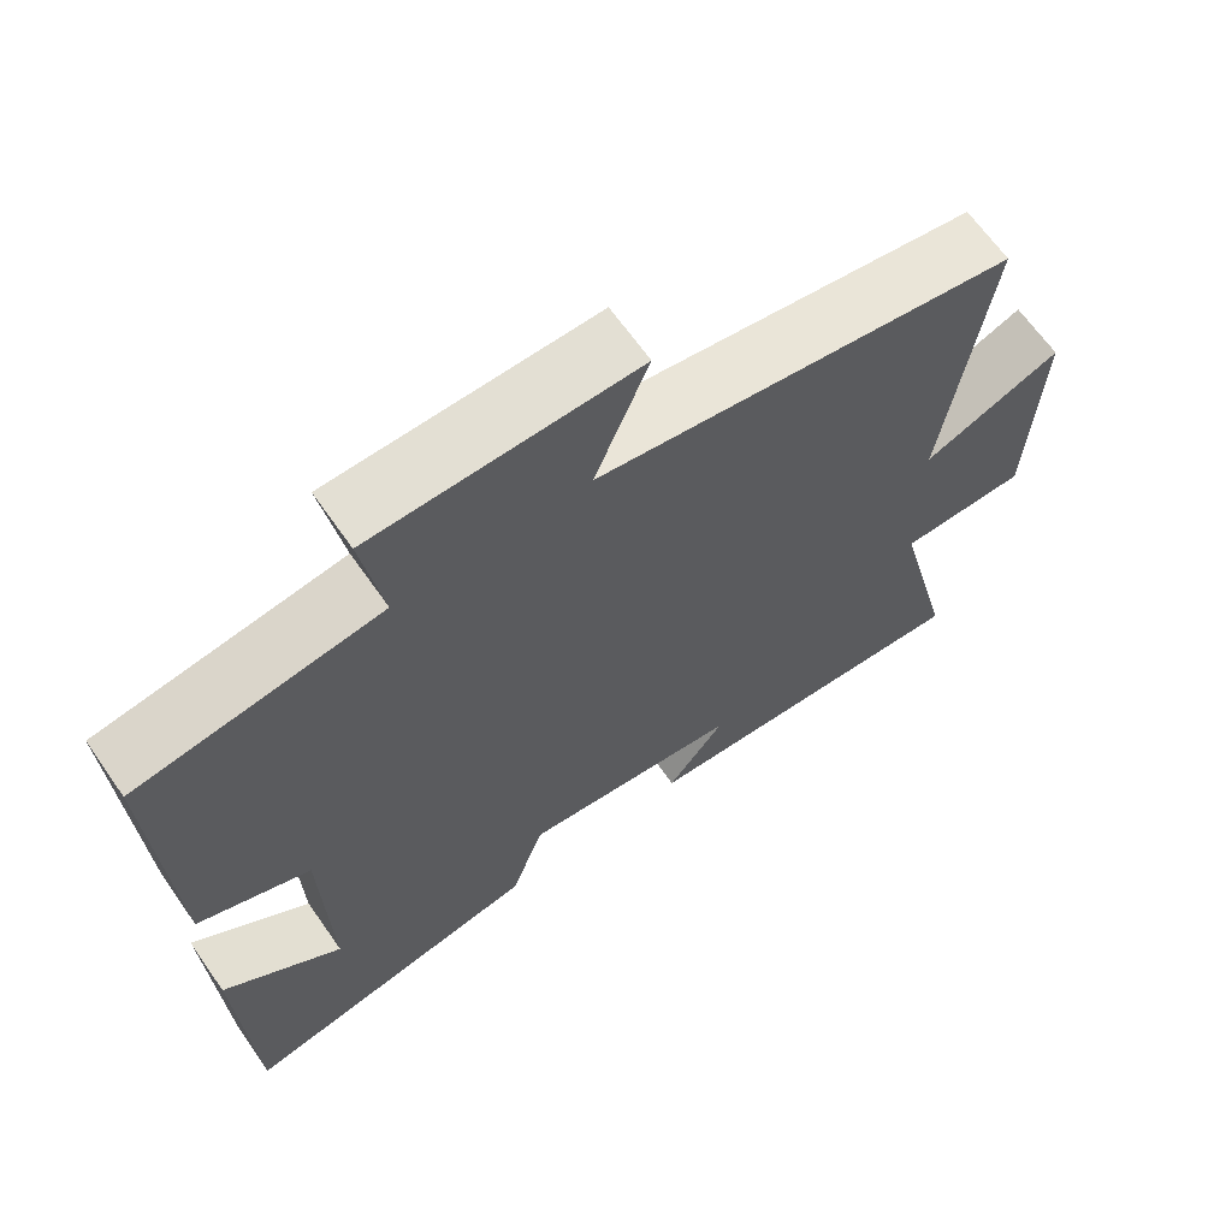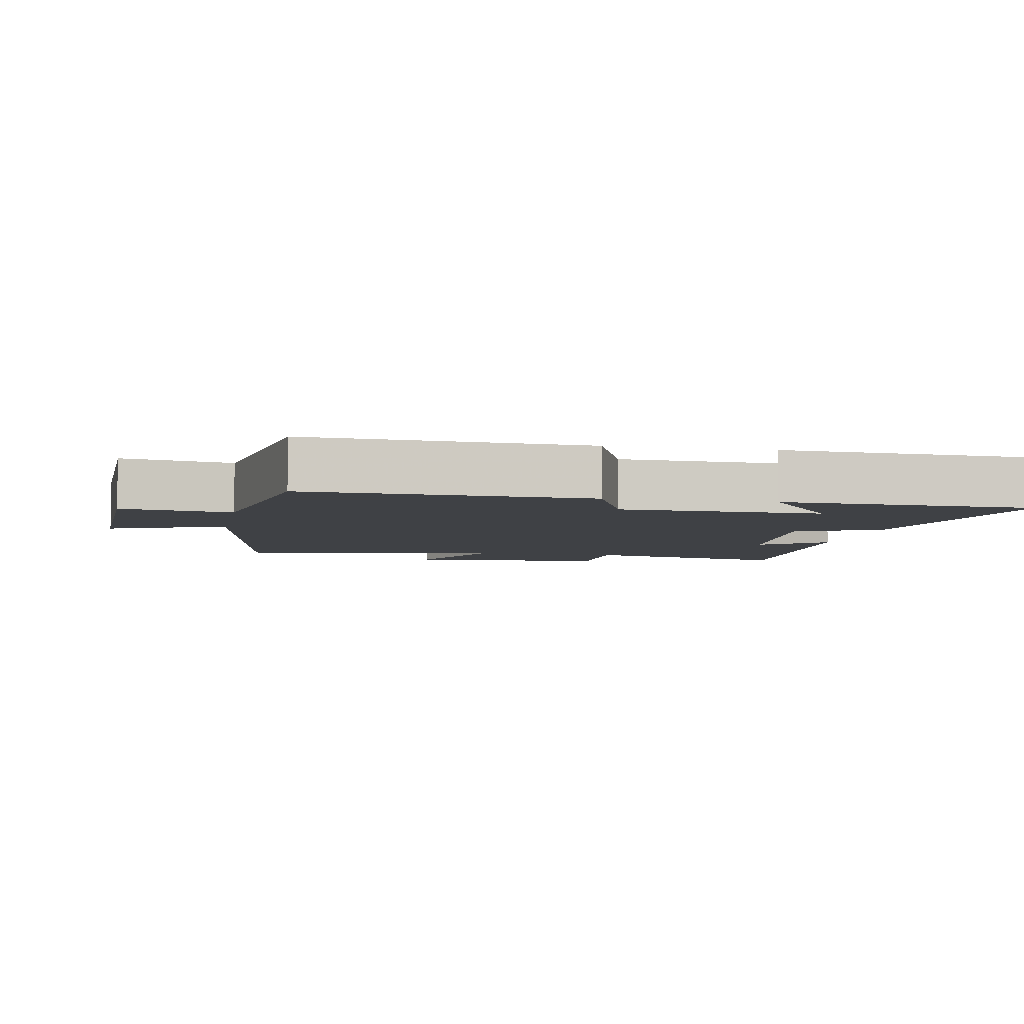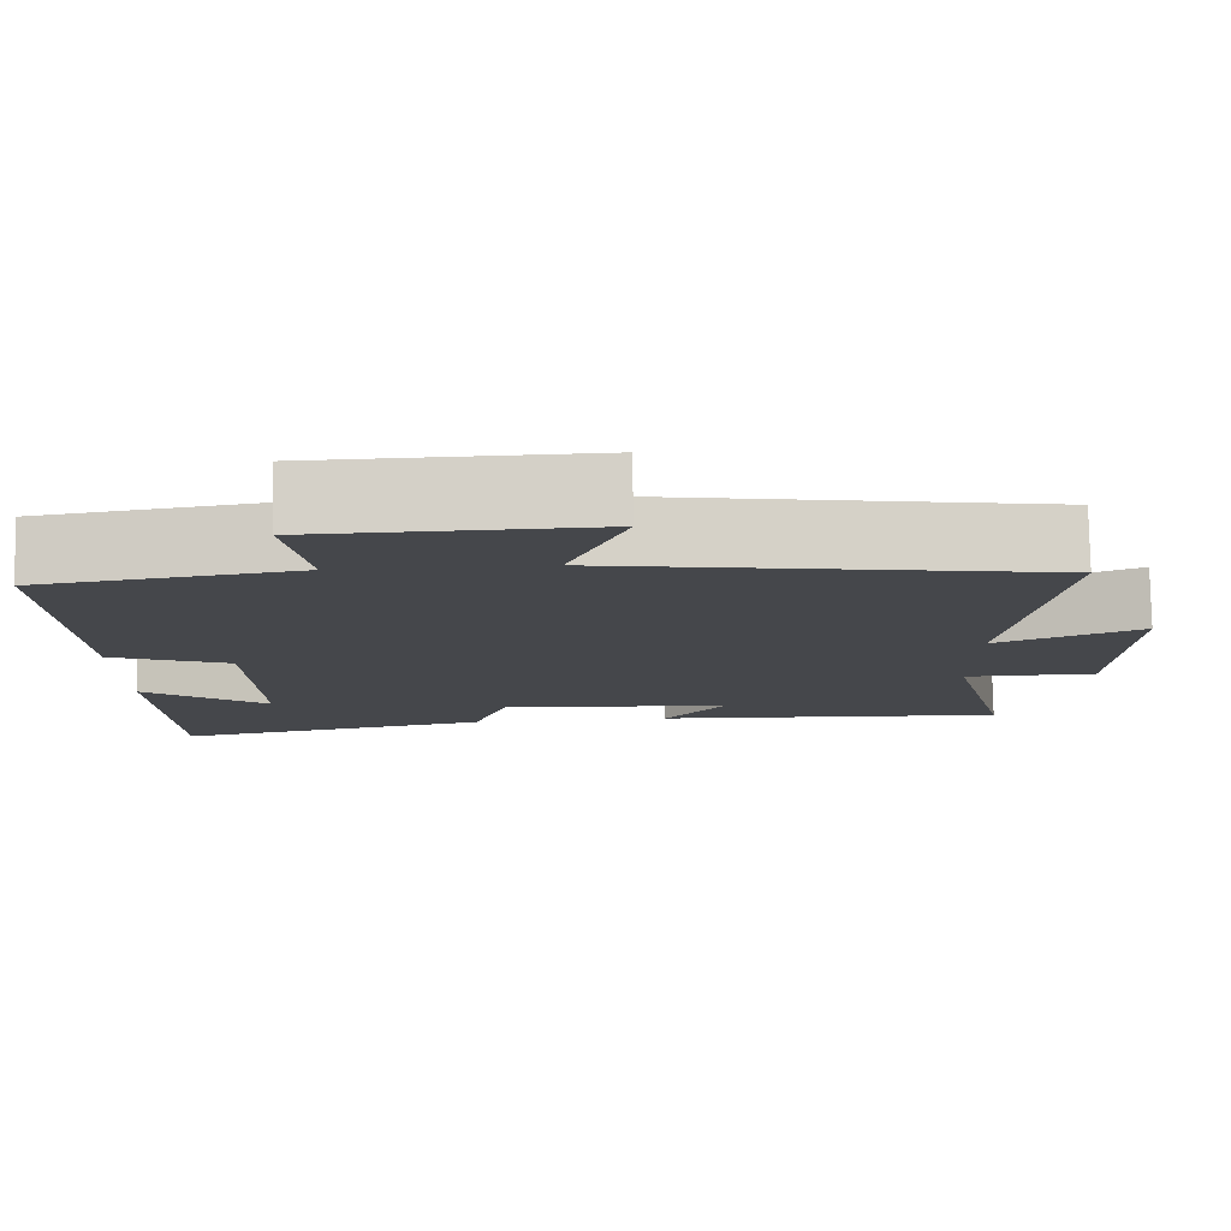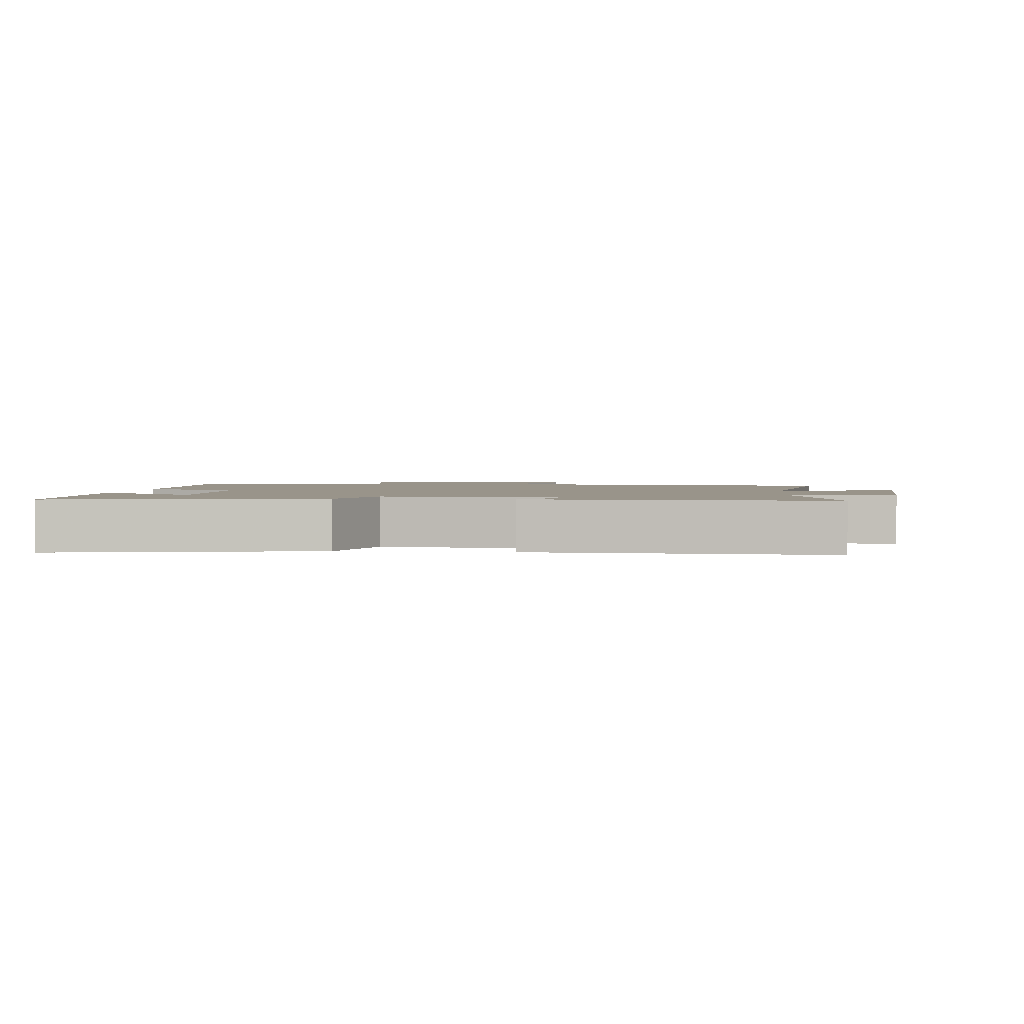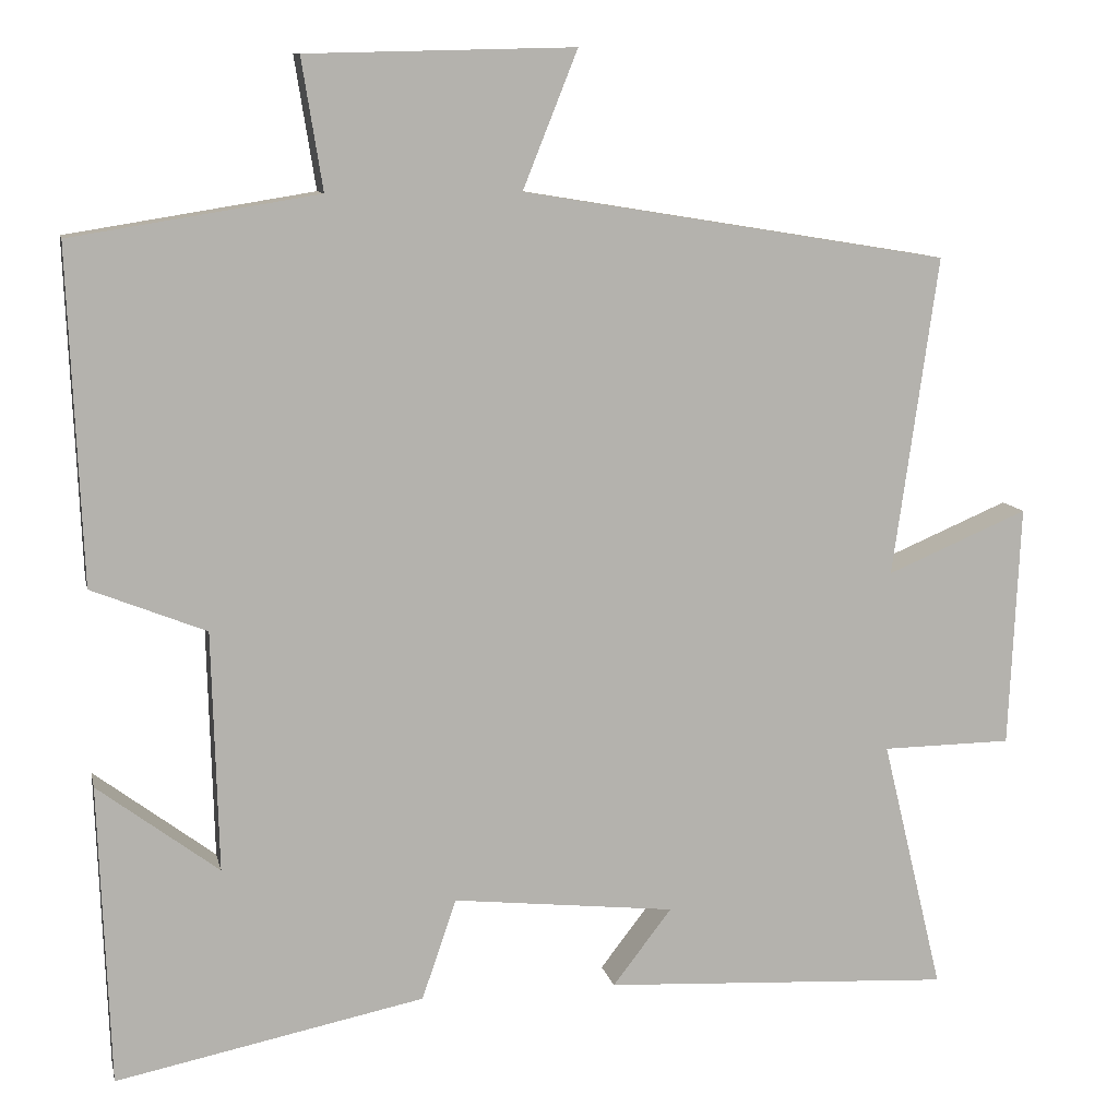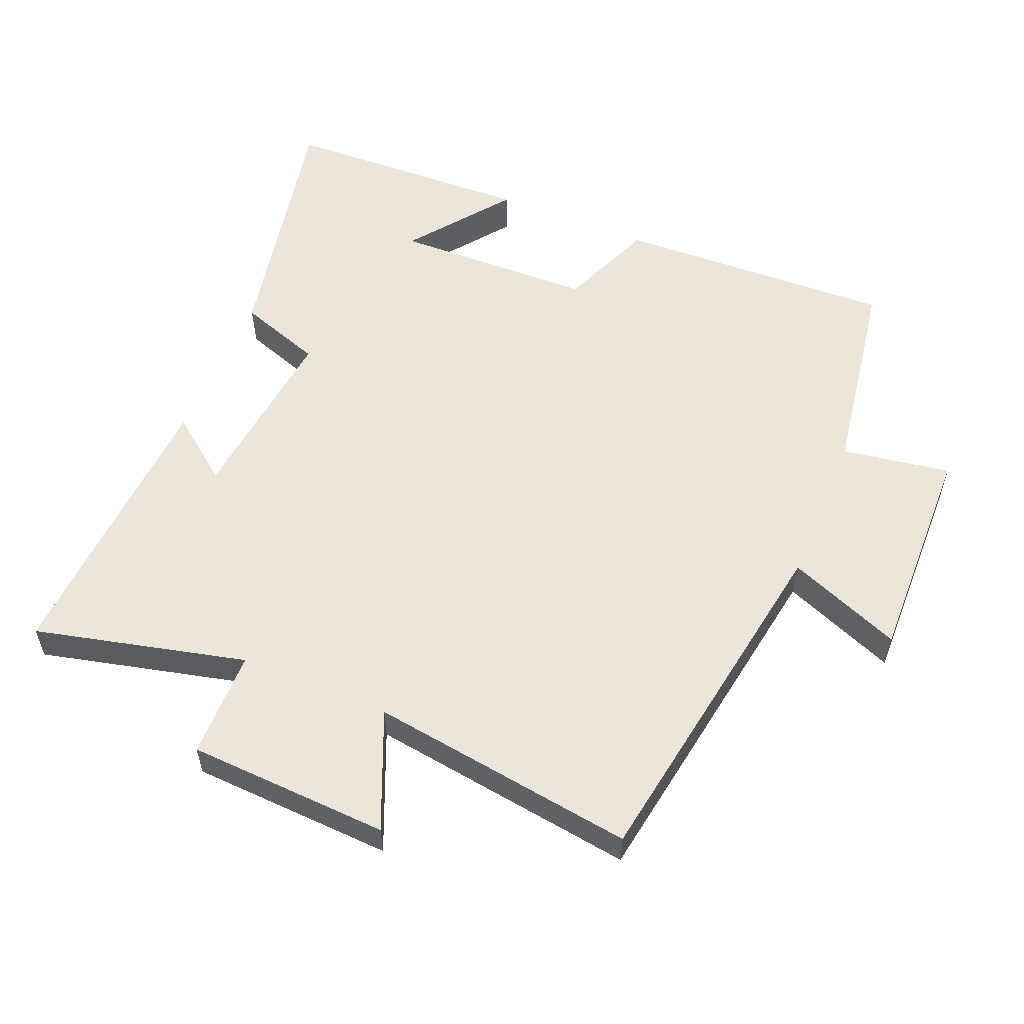
<metadata>
{"format":"obj","ext":"obj","renderer":"f3d","projection":"perspective","resolution":1024,"background":"white","views":[{"elev":65.8,"azim":145.0,"up":"+Z"},{"elev":-5.3,"azim":79.1,"up":"+Y"},{"elev":79.3,"azim":178.9,"up":"+Z"},{"elev":1.9,"azim":-173.8,"up":"+Y"},{"elev":10.2,"azim":168.0,"up":"+Z"},{"elev":56.0,"azim":-67.4,"up":"+Y"}]}
</metadata>
<code>
v 0.486 0.07 -0.578
v 0.103 0.07 -0.5
v 0.06 0.07 -0.375
v -0.216 0.07 -0.405
v -0.143 0.07 -0.5
v -0.576 0.07 -0.524
v -0.5 0.07 -0.21
v -0.661 0.07 -0.208
v -0.675 0.07 0.092
v -0.5 0.07 0.018
v -0.556 0.07 0.414
v -0.027 0.07 0.5
v -0.095 0.07 0.67
v 0.237 0.07 0.662
v 0.211 0.07 0.5
v 0.517 0.07 0.451
v 0.5 0.07 0.037
v 0.358 0.07 -0.02
v 0.35 0.07 -0.318
v 0.5 0.07 -0.205
v 0.486 0 -0.578
v 0.103 0 -0.5
v 0.06 0 -0.375
v -0.216 0 -0.405
v -0.143 0 -0.5
v -0.576 0 -0.524
v -0.5 0 -0.21
v -0.661 0 -0.208
v -0.675 0 0.092
v -0.5 0 0.018
v -0.556 0 0.414
v -0.027 0 0.5
v -0.095 0 0.67
v 0.237 0 0.662
v 0.211 0 0.5
v 0.517 0 0.451
v 0.5 0 0.037
v 0.358 0 -0.02
v 0.35 0 -0.318
v 0.5 0 -0.205
f 19 20 1
f 15 16 17 18
f 15 18 19
f 12 13 14 15
f 12 15 19
f 11 12 19
f 10 11 19
f 7 8 9 10
f 7 10 19
f 4 5 6 7
f 3 4 7 19
f 1 2 3 19
f 21 40 39
f 38 37 36 35
f 39 38 35
f 35 34 33 32
f 39 35 32
f 39 32 31
f 39 31 30
f 30 29 28 27
f 39 30 27
f 27 26 25 24
f 39 27 24 23
f 39 23 22 21
f 1 21 22 2
f 2 22 23 3
f 3 23 24 4
f 4 24 25 5
f 5 25 26 6
f 6 26 27 7
f 7 27 28 8
f 8 28 29 9
f 9 29 30 10
f 10 30 31 11
f 11 31 32 12
f 12 32 33 13
f 13 33 34 14
f 14 34 35 15
f 15 35 36 16
f 16 36 37 17
f 17 37 38 18
f 18 38 39 19
f 19 39 40 20
f 20 40 21 1

</code>
